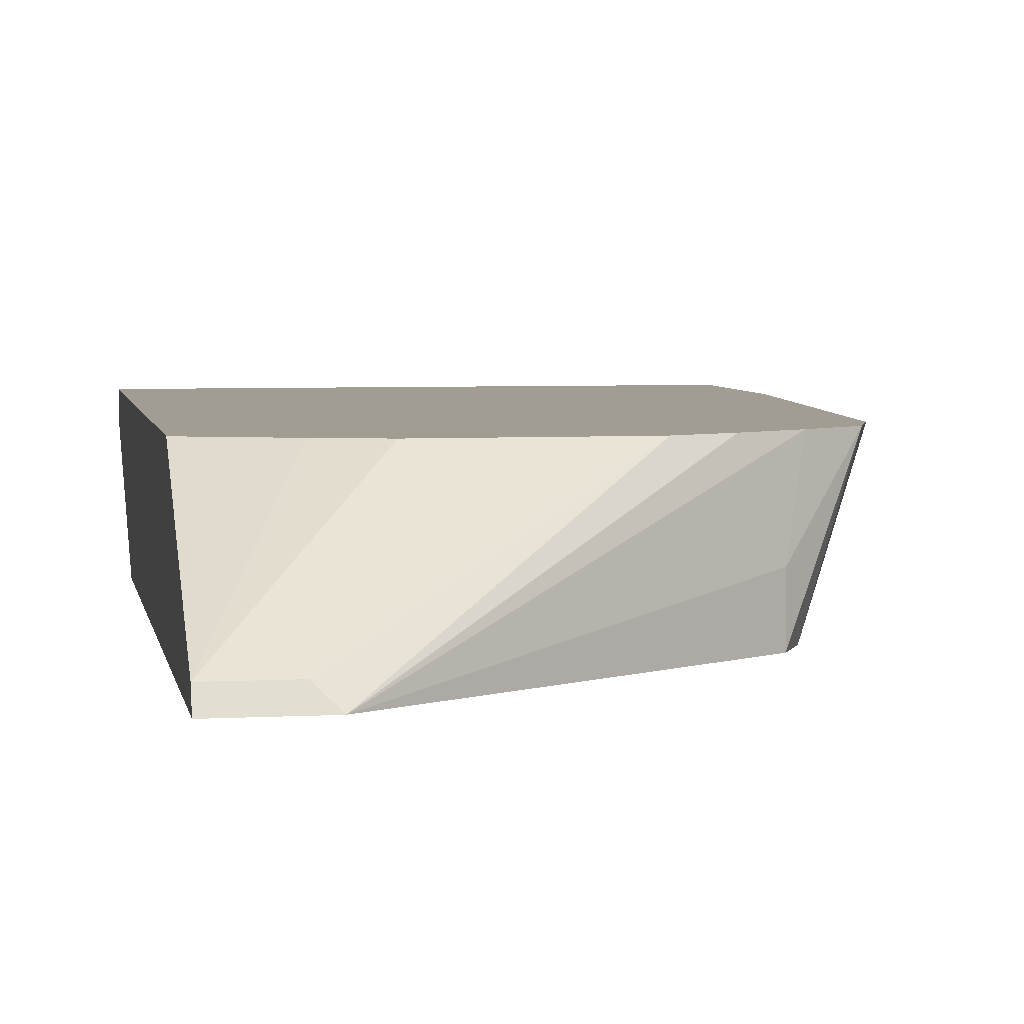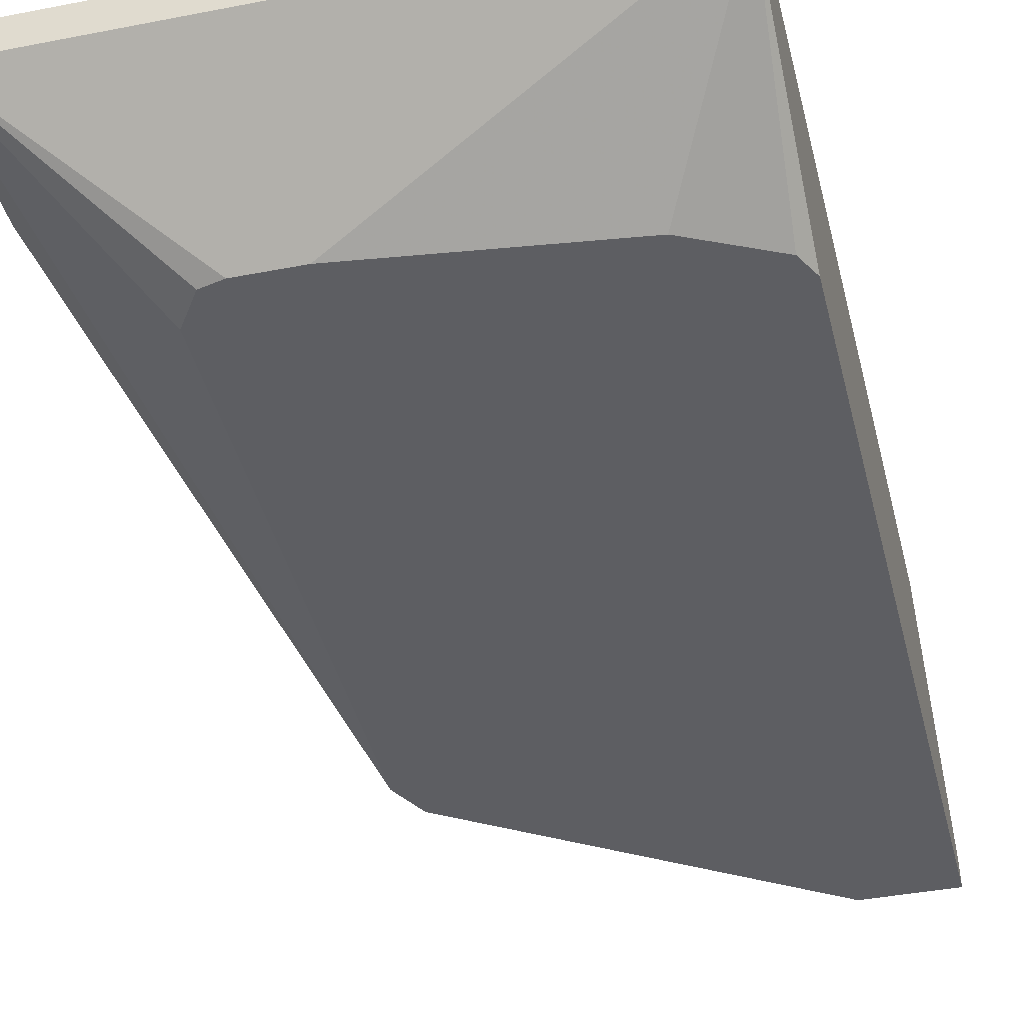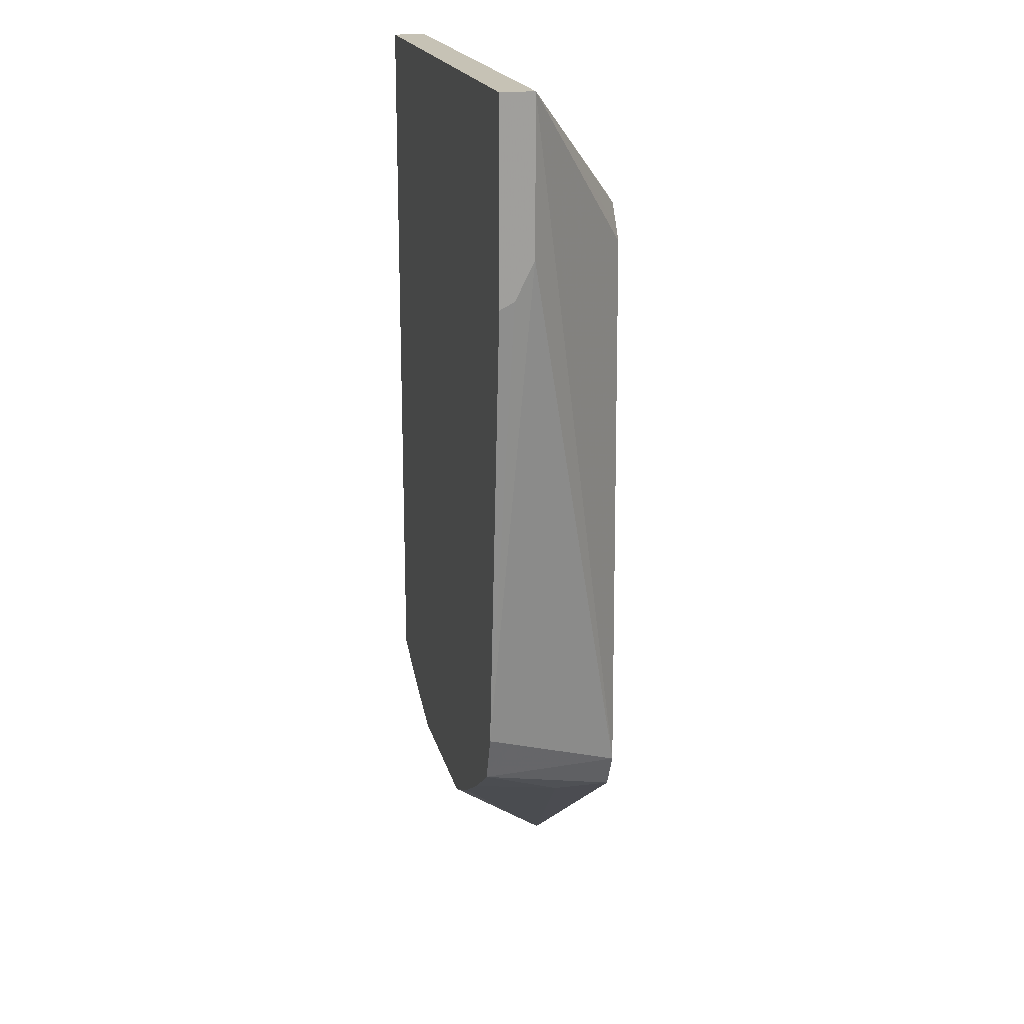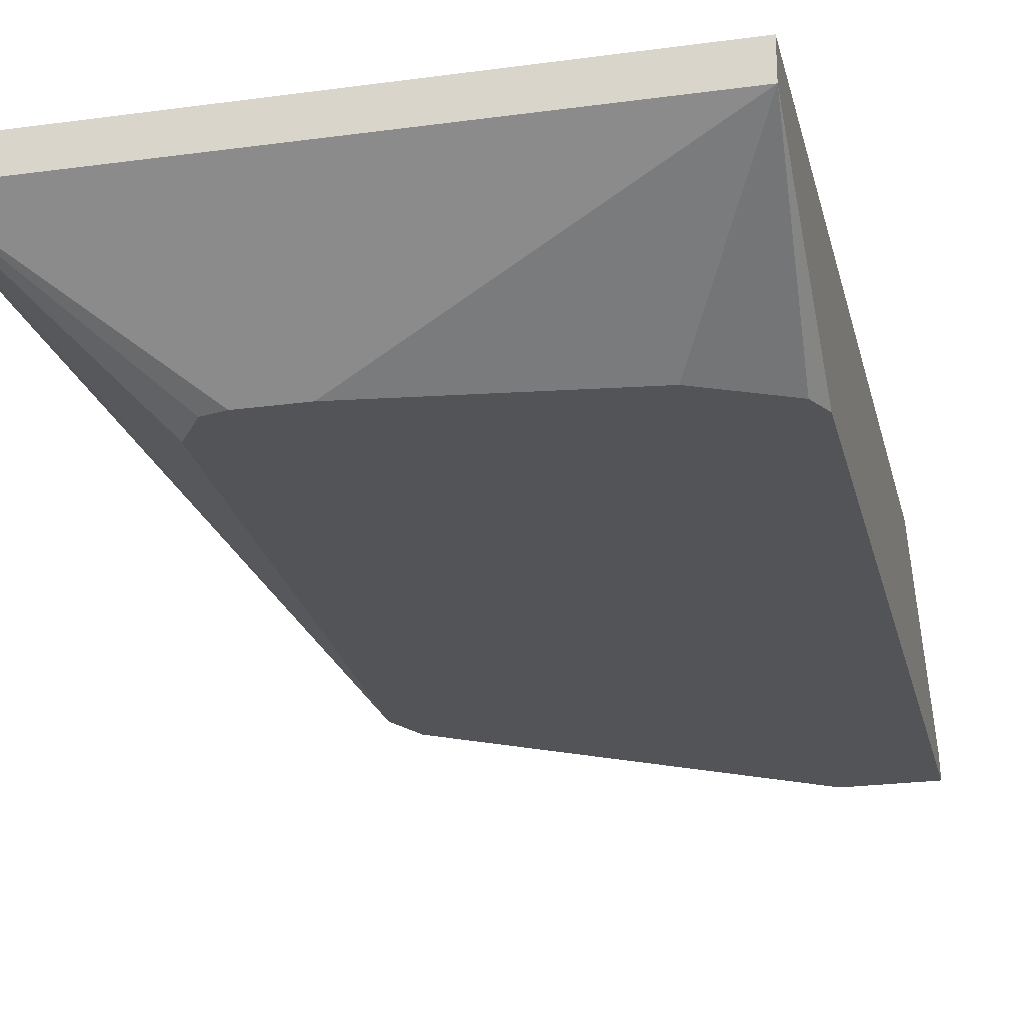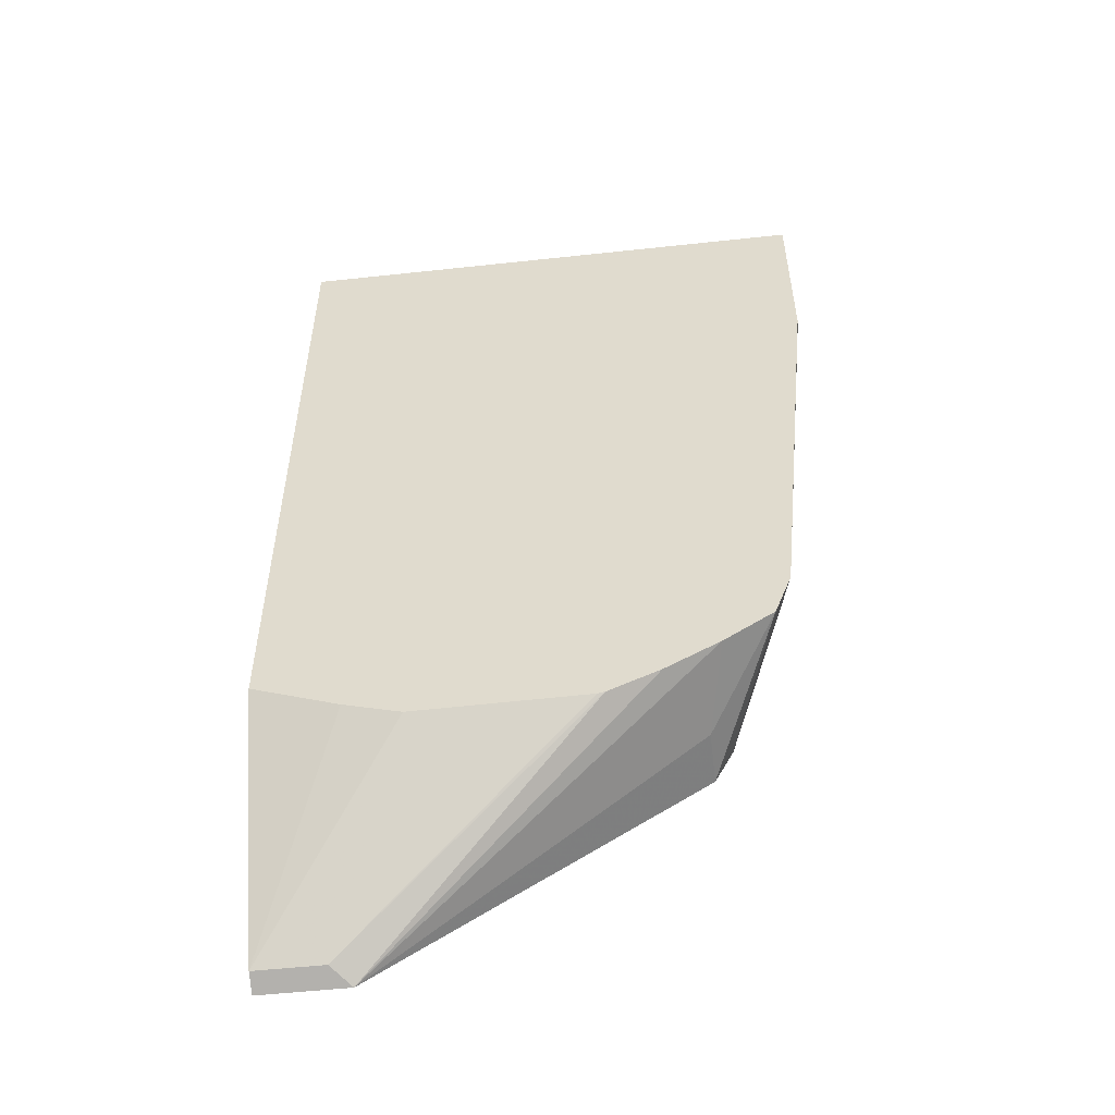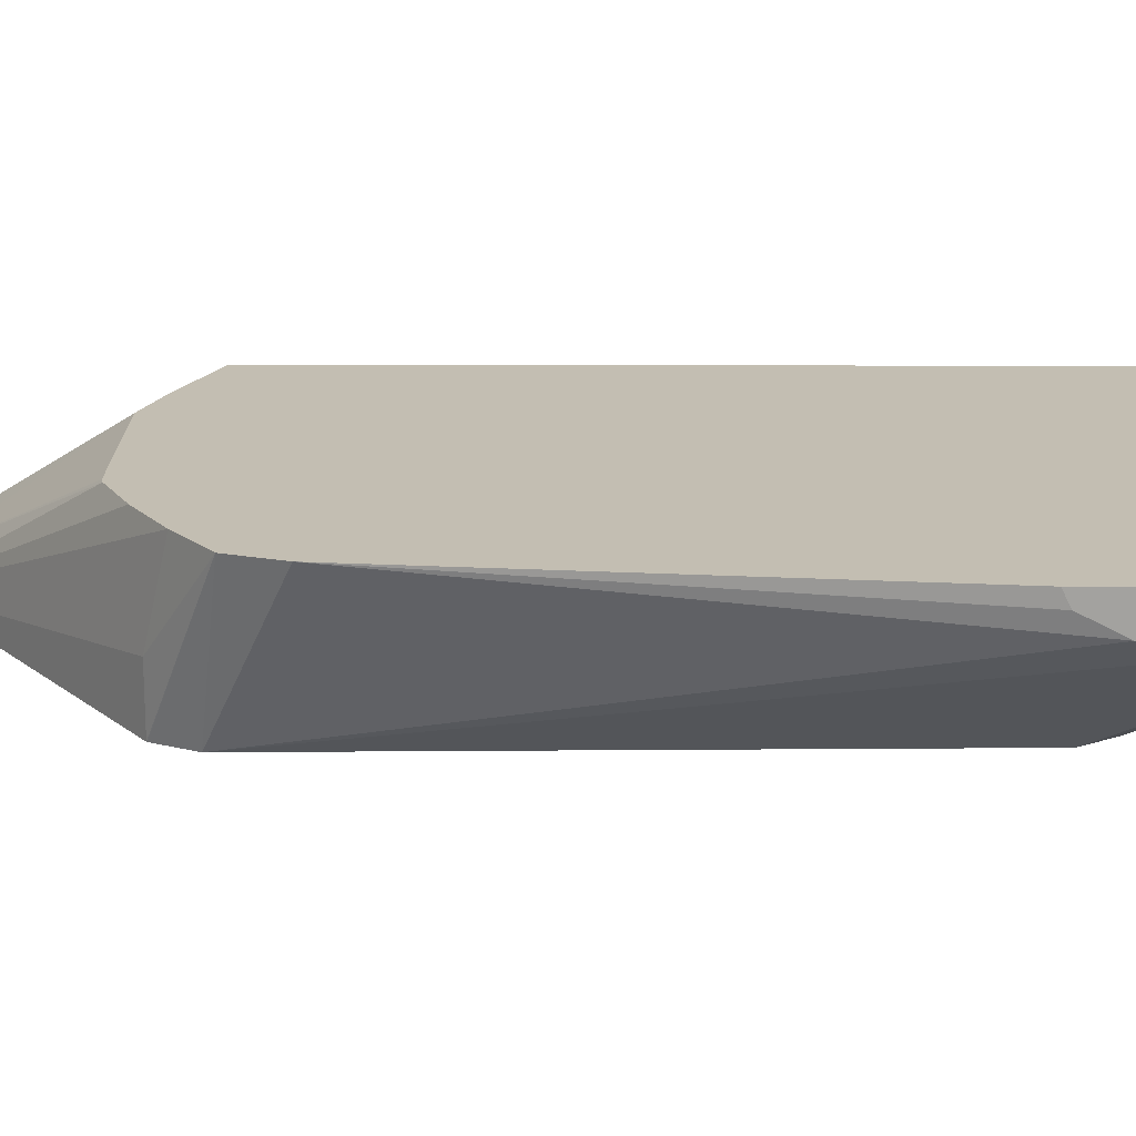
<metadata>
{"format":"obj","ext":"obj","renderer":"f3d","projection":"perspective","resolution":1024,"background":"white","views":[{"elev":4.8,"azim":170.0,"up":"+Y"},{"elev":-39.1,"azim":13.7,"up":"+Y"},{"elev":18.9,"azim":-102.9,"up":"+Z"},{"elev":-23.5,"azim":12.9,"up":"+Y"},{"elev":-53.5,"azim":-173.4,"up":"+Z"},{"elev":17.4,"azim":-89.7,"up":"+Y"}]}
</metadata>
<code>
v 0.05322 -0.1959 -0.3264
v 0.09977 -0.2317 -0.3669
v 0.1066 -0.2317 -0.3652
v 0.2232 -0.1959 -0.3264
v 0.05322 -0.1853 -0.3264
v 0.05322 -0.1959 -0.3739
v 0.08903 -0.2317 -0.552
v 0.09264 -0.2317 -0.3775
v 0.09524 -0.2317 -0.3736
v 0.1244 -0.2317 -0.3652
v 0.2232 -0.1853 -0.3264
v 0.1958 -0.2317 -0.3739
v 0.2077 -0.2317 -0.3799
v 0.2196 -0.2317 -0.3858
v 0.2232 -0.2317 -0.3931
v 0.05322 -0.1853 -0.3881
v 0.05322 -0.19 -0.3857
v 0.06795 -0.1853 -0.5309
v 0.07347 -0.1853 -0.5461
v 0.09487 -0.2317 -0.5636
v 0.2232 -0.1853 -0.5594
v 0.2232 -0.2317 -0.6322
v 0.05322 -0.1899 -0.3858
v 0.08923 -0.1853 -0.557
v 0.09497 -0.2137 -0.5638
v 0.09497 -0.2317 -0.5638
v 0.2232 -0.2255 -0.6291
v 0.1961 -0.1853 -0.57
v 0.1956 -0.2317 -0.6322
v 0.1064 -0.1853 -0.567
v 0.2018 -0.2255 -0.6291
v 0.1783 -0.1853 -0.5755
v 0.1224 -0.1853 -0.5745
v 0.1246 -0.1853 -0.575
f 6 18 7
f 5 19 18
f 7 18 19
f 6 17 18
f 5 18 16
f 5 24 19
f 5 32 34
f 5 33 30
f 5 34 33
f 5 28 32
f 7 19 20
f 5 21 28
f 5 30 24
f 16 18 23
f 29 33 31
f 19 24 25
f 19 25 26
f 31 34 32
f 21 27 28
f 22 29 31
f 22 31 27
f 24 30 29
f 24 29 25
f 25 29 26
f 27 31 32
f 27 32 28
f 29 30 33
f 31 33 34
f 5 11 21
f 17 23 18
f 4 21 11
f 19 26 20
f 4 22 27
f 4 27 21
f 1 2 3
f 1 3 10
f 1 10 4
f 1 11 5
f 1 5 16
f 1 16 23
f 1 23 17
f 1 17 6
f 1 6 7
f 1 7 8
f 1 8 9
f 1 9 2
f 2 9 8
f 2 8 7
f 1 4 11
f 2 20 26
f 2 7 20
f 4 15 22
f 4 14 15
f 4 12 13
f 4 10 12
f 2 10 3
f 4 13 14
f 2 13 12
f 2 14 13
f 2 15 14
f 2 22 15
f 2 29 22
f 2 12 10
f 2 26 29

</code>
